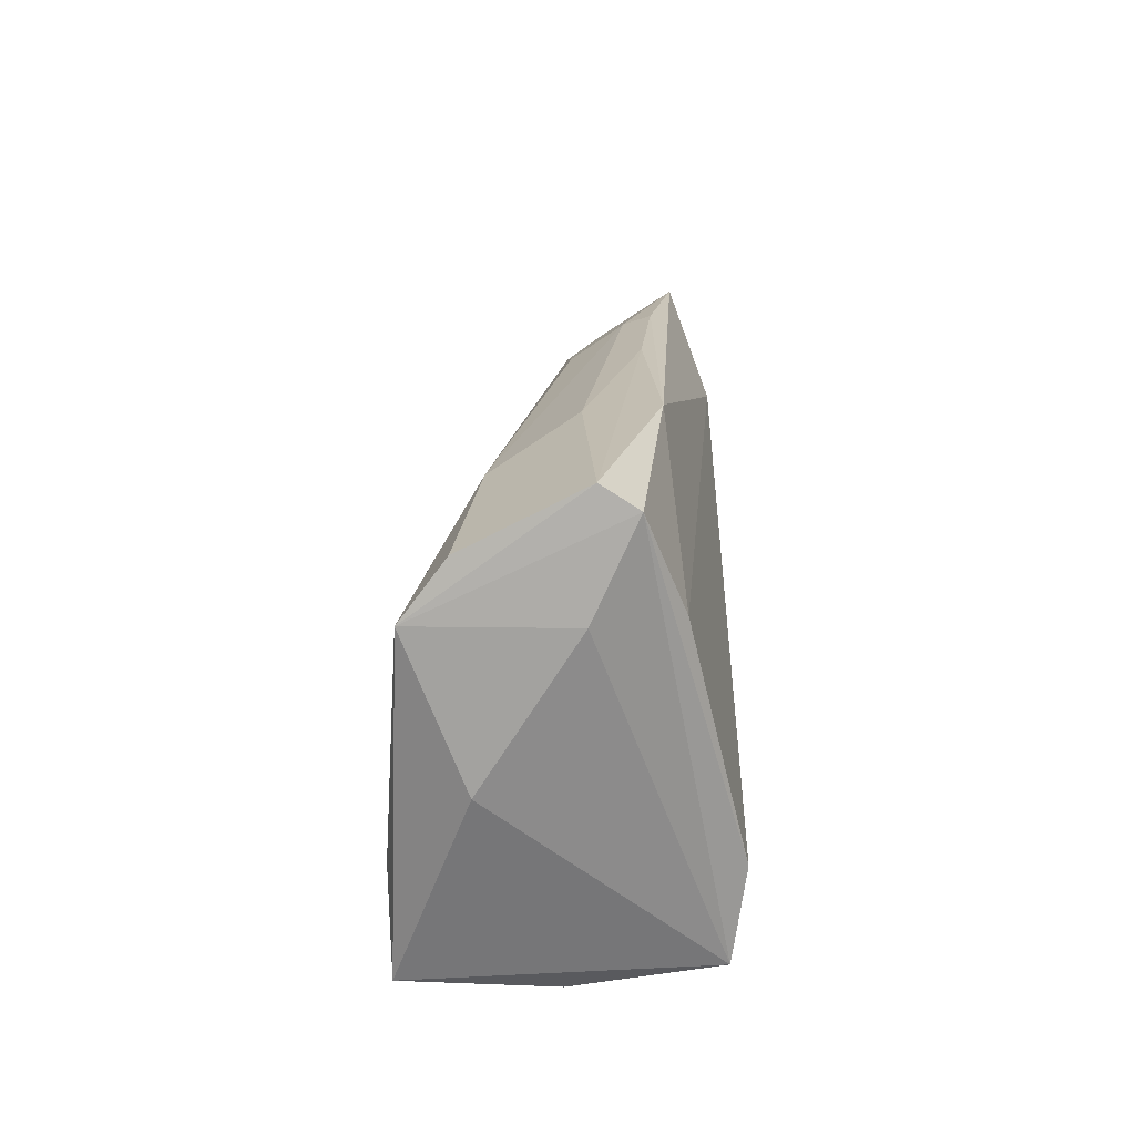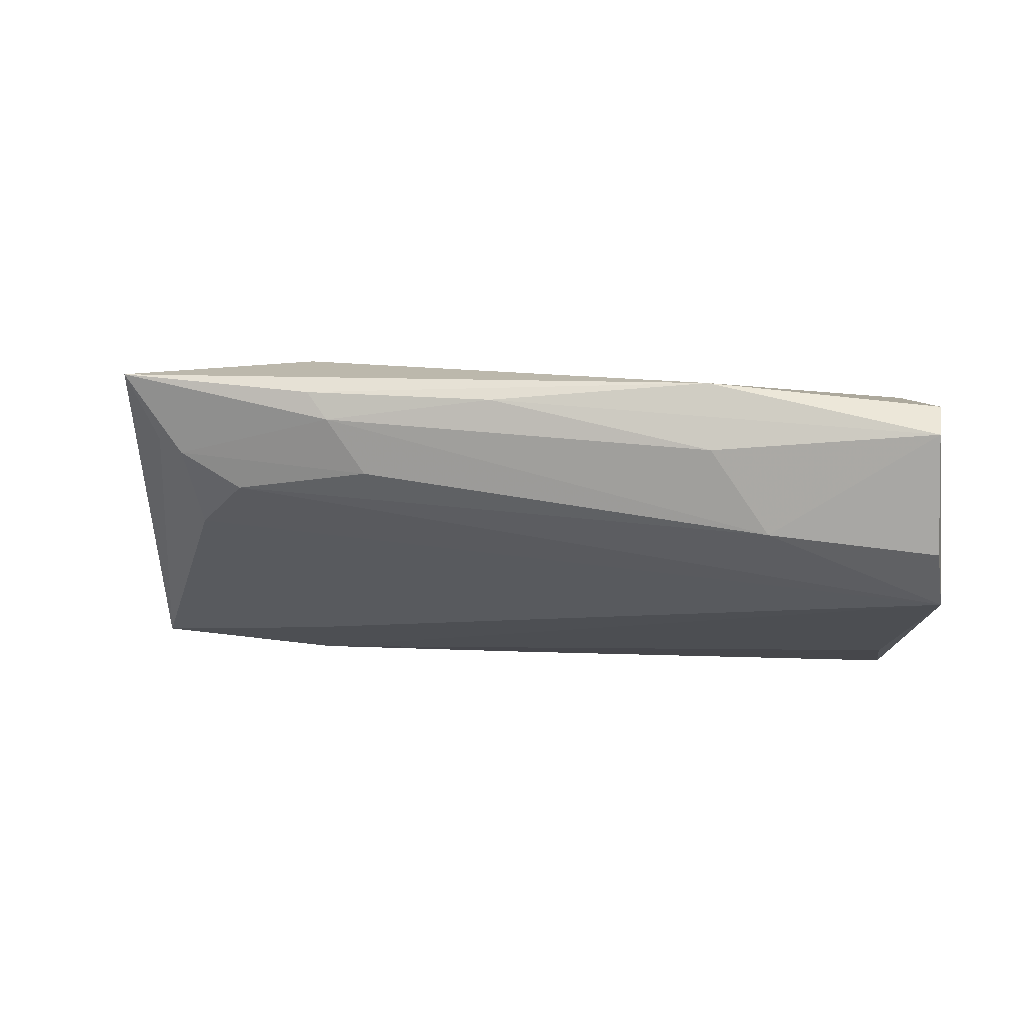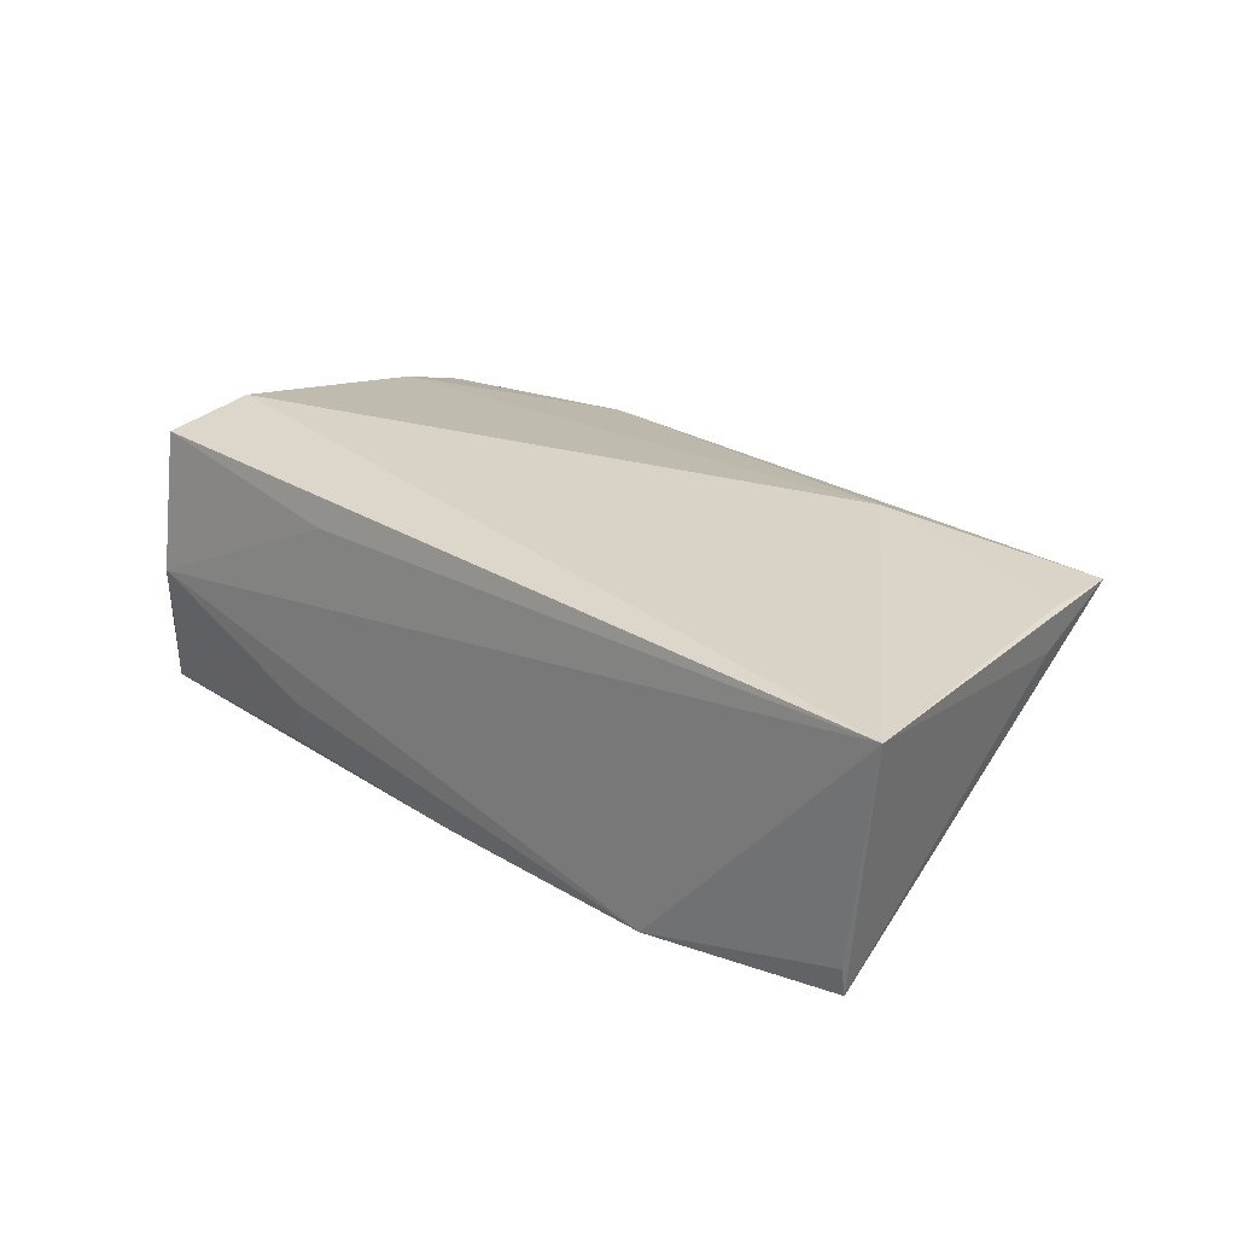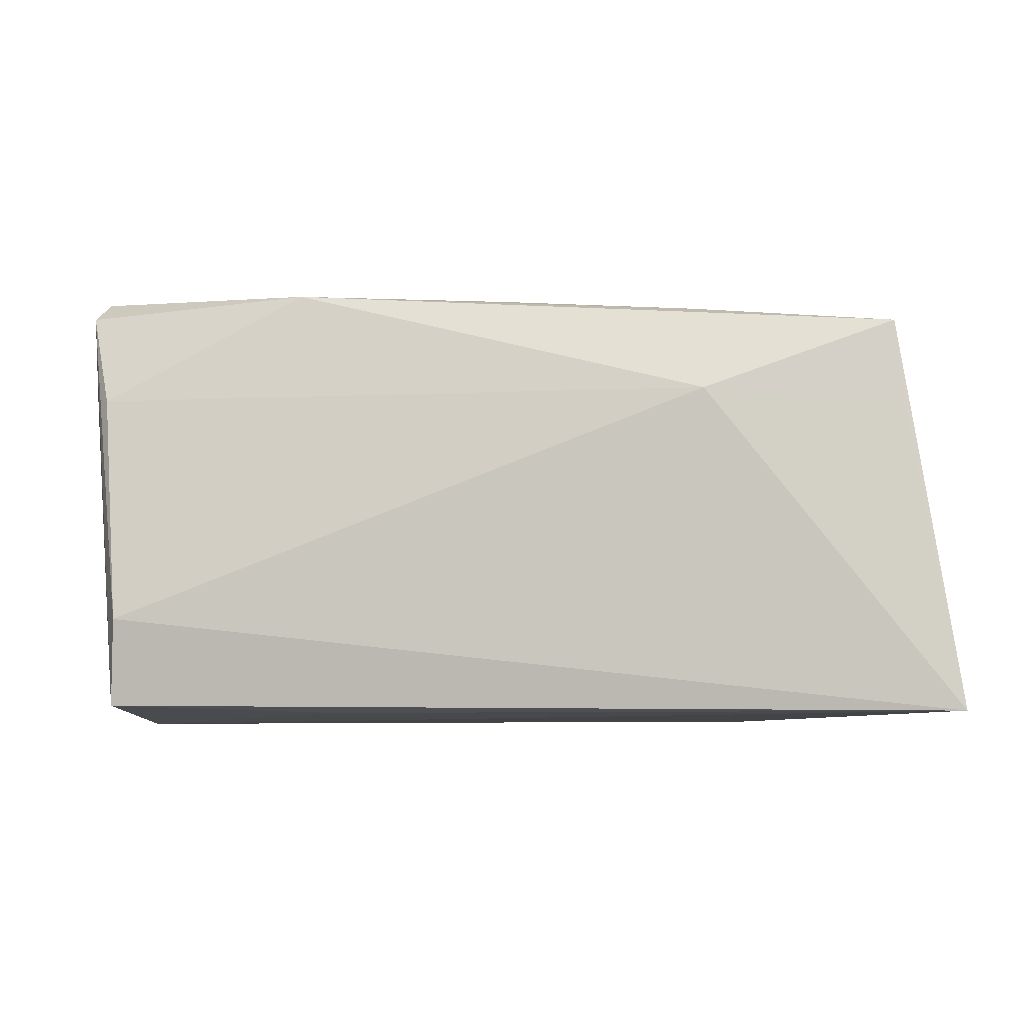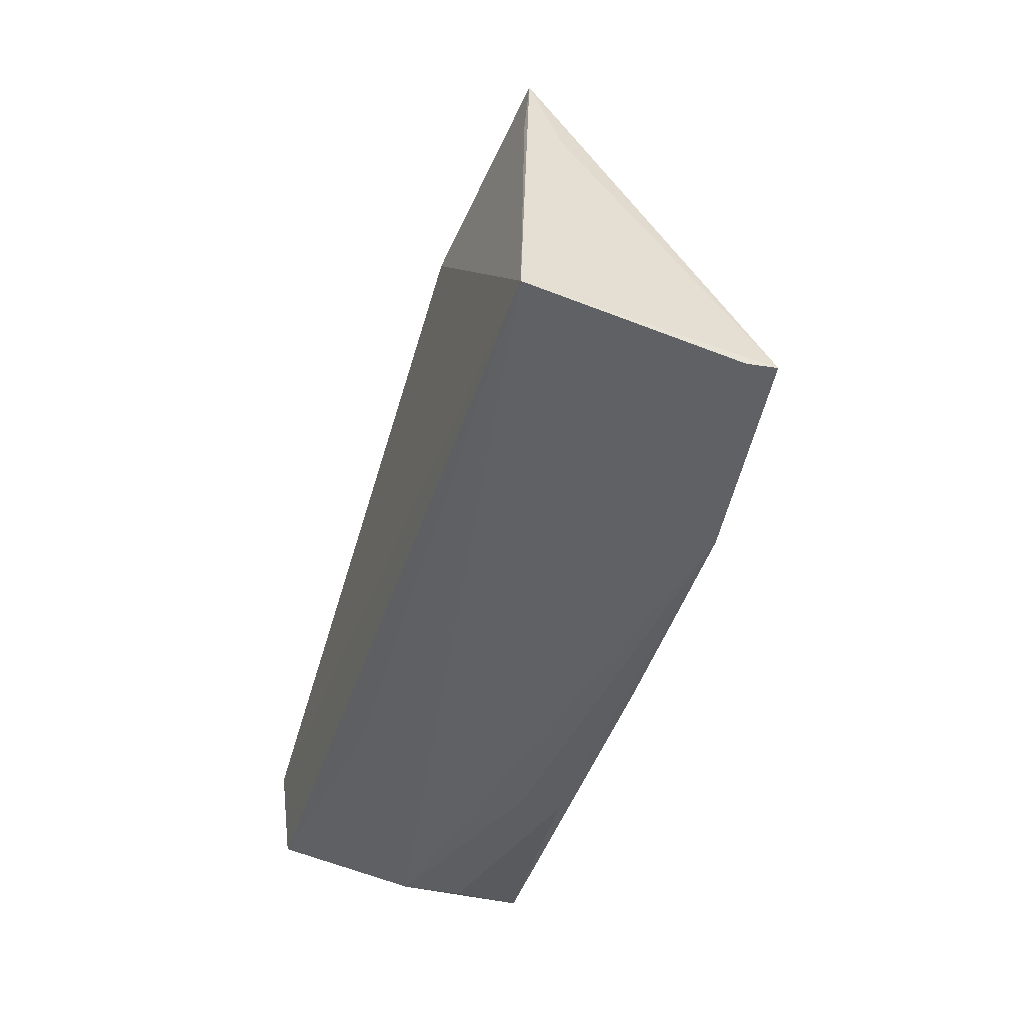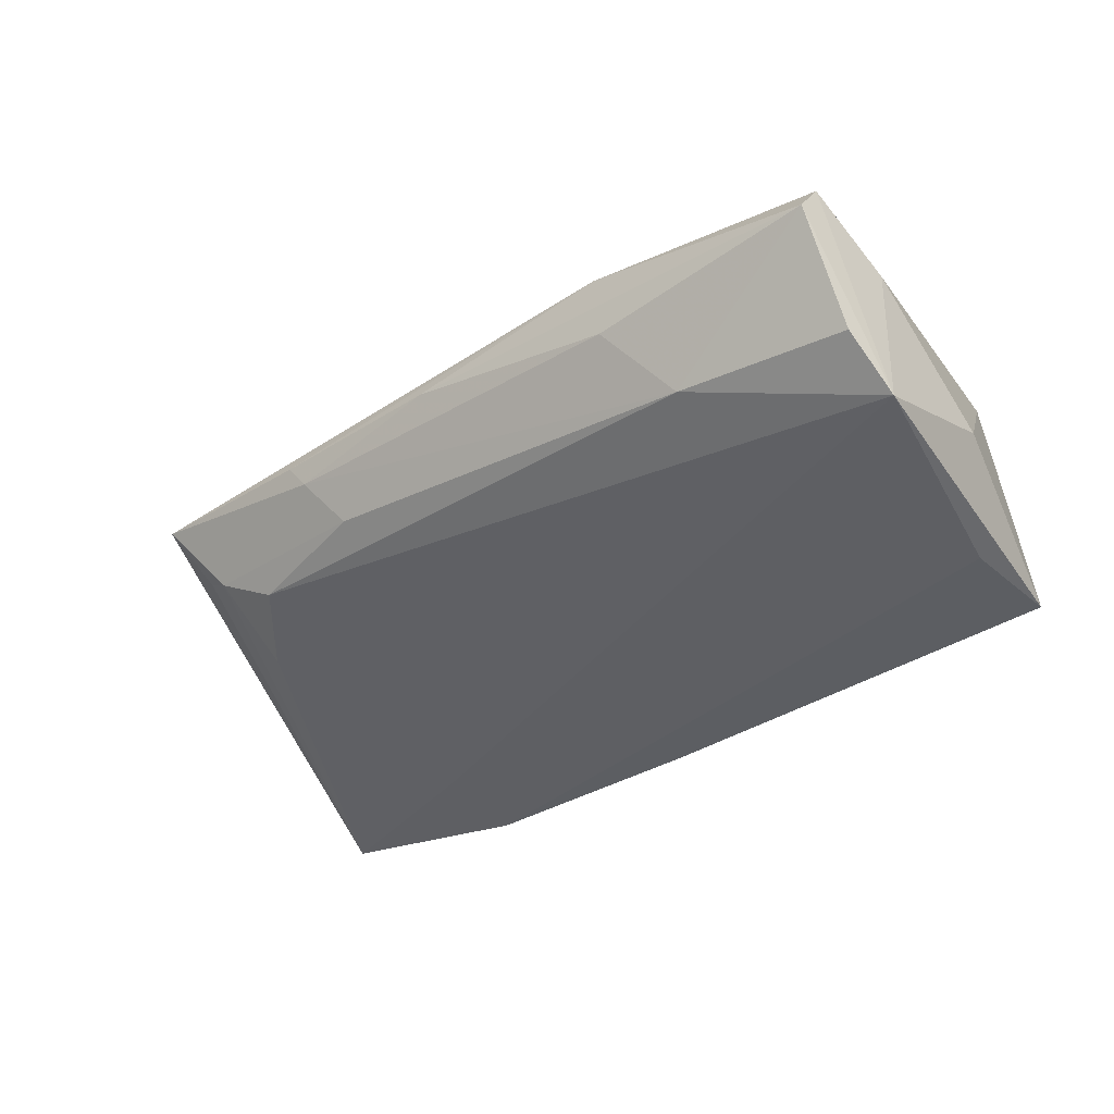
<metadata>
{"format":"obj","ext":"obj","renderer":"f3d","projection":"perspective","resolution":1024,"background":"white","views":[{"elev":20.2,"azim":-90.2,"up":"+Y"},{"elev":-12.6,"azim":-175.9,"up":"+Z"},{"elev":28.0,"azim":44.0,"up":"+Z"},{"elev":-3.6,"azim":7.2,"up":"+Y"},{"elev":-44.1,"azim":71.5,"up":"+Y"},{"elev":-40.3,"azim":-142.7,"up":"+Z"}]}
</metadata>
<code>
v -0.05161 0.01889 -0.0003396
v -0.05039 0.02985 0.004677
v 0.05035 0.02123 0.004758
v 0.0617 -0.0211 0.01603
v -0.02885 0.02651 -0.01057
v -0.04712 0.01832 0.009225
v 0.05884 -0.02133 -0.01003
v 0.03072 0.01809 0.01603
v 0.0462 0.01177 -0.00428
v 0.03955 0.02067 -0.001915
v -0.04348 -0.02416 -0.002576
v -0.02004 -0.02349 -0.01696
v -0.0499 0.02544 -0.01324
v 0.005776 -0.02357 -0.01758
v 0.02688 0.02849 0.004959
v -0.04759 -0.02088 -0.01985
v -0.0216 0.03181 0.007784
v -0.0463 -0.008244 -0.02016
v 0.05399 0.02655 0.01216
v -0.04971 0.03243 0.0004291
v -0.01923 -0.02416 -0.01149
v -0.04399 -0.02342 -0.01039
v -0.04427 -0.02108 0.01439
v 0.005687 0.03074 0.006495
v 0.03503 -0.02402 -0.01635
v -0.05089 0.01882 -0.01832
v -0.04359 -0.01013 0.01603
v 0.02932 0.02904 0.00849
v 0.02236 0.02528 -0.001473
v 0.03544 -0.01263 -0.01525
v -0.05206 0.001558 -0.01139
v -0.01594 -0.02198 0.01146
v 0.04719 0.02199 0.002645
v 0.05849 -0.02022 -0.01397
v -0.02178 0.03115 -0.000684
v 0.05579 0.0142 0.008916
v 0.055 0.01625 0.01319
f 27 2 23
f 27 23 4
f 31 23 1
f 23 2 1
f 1 26 31
f 2 26 1
f 4 34 36
f 36 19 4
f 34 19 36
f 8 27 4
f 8 19 17
f 20 2 17
f 20 26 2
f 7 34 4
f 4 25 7
f 7 25 34
f 34 25 30
f 30 25 26
f 17 2 6
f 2 27 6
f 6 8 17
f 27 8 6
f 4 19 37
f 37 8 4
f 19 8 37
f 4 23 32
f 16 23 31
f 31 26 16
f 26 10 9
f 9 30 26
f 34 30 9
f 9 33 34
f 10 33 9
f 24 20 17
f 24 35 20
f 19 33 15
f 35 24 15
f 3 19 34
f 34 33 3
f 3 33 19
f 23 16 11
f 11 32 23
f 4 32 11
f 11 25 4
f 11 21 25
f 26 25 18
f 18 16 26
f 25 21 12
f 19 15 28
f 28 15 24
f 17 19 28
f 28 24 17
f 5 10 26
f 35 15 5
f 20 35 5
f 25 12 14
f 14 12 16
f 14 18 25
f 16 18 14
f 22 11 16
f 16 12 22
f 21 11 22
f 22 12 21
f 13 5 26
f 26 20 13
f 20 5 13
f 10 5 29
f 29 5 15
f 29 33 10
f 29 15 33

</code>
